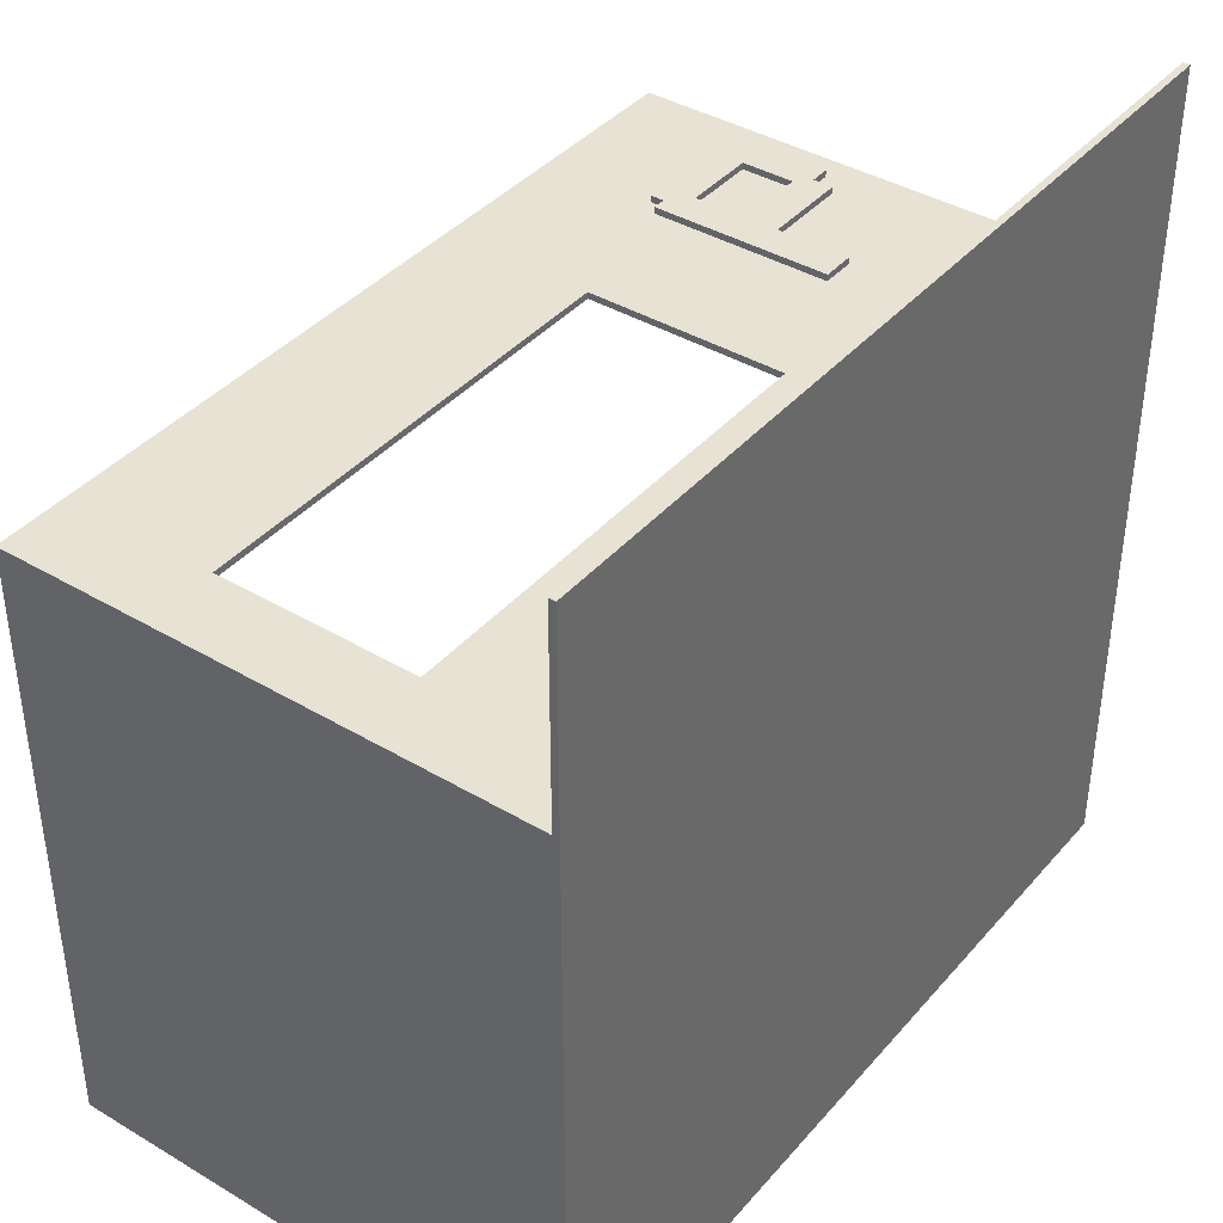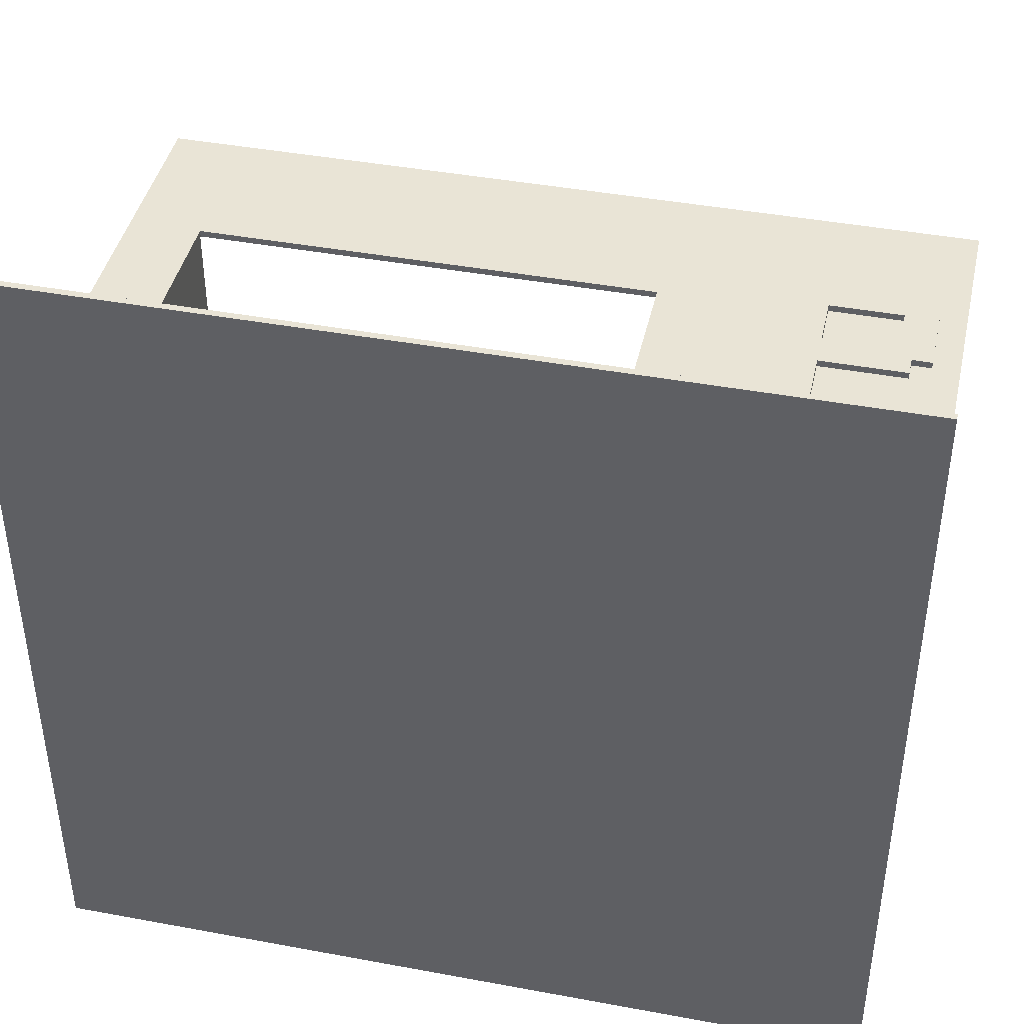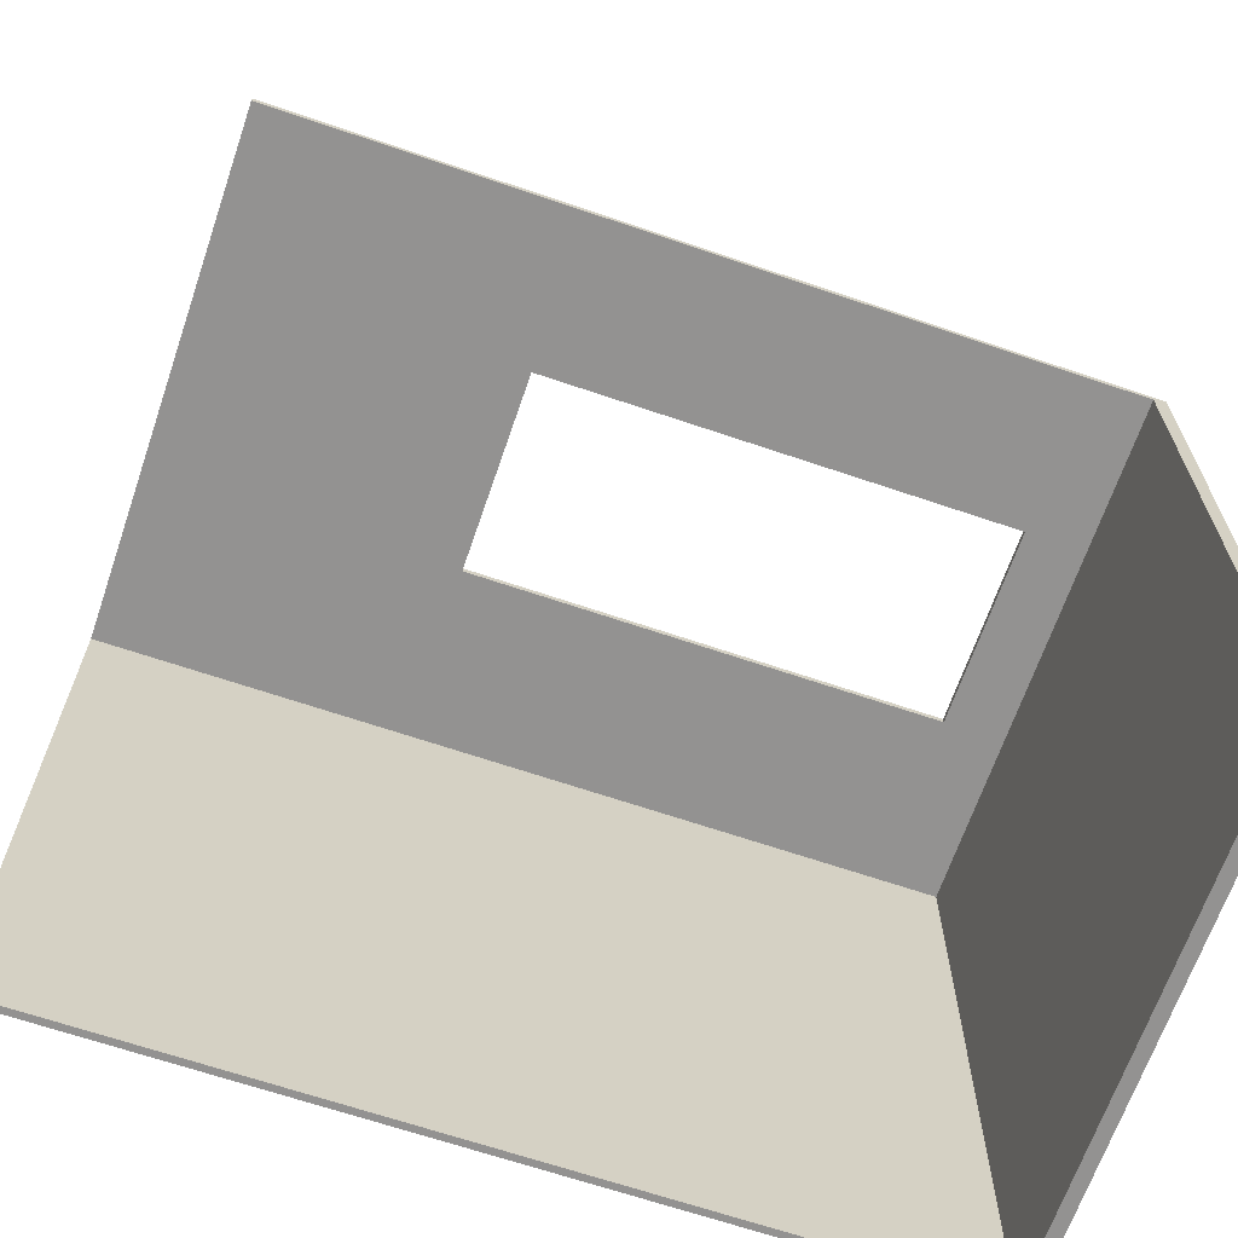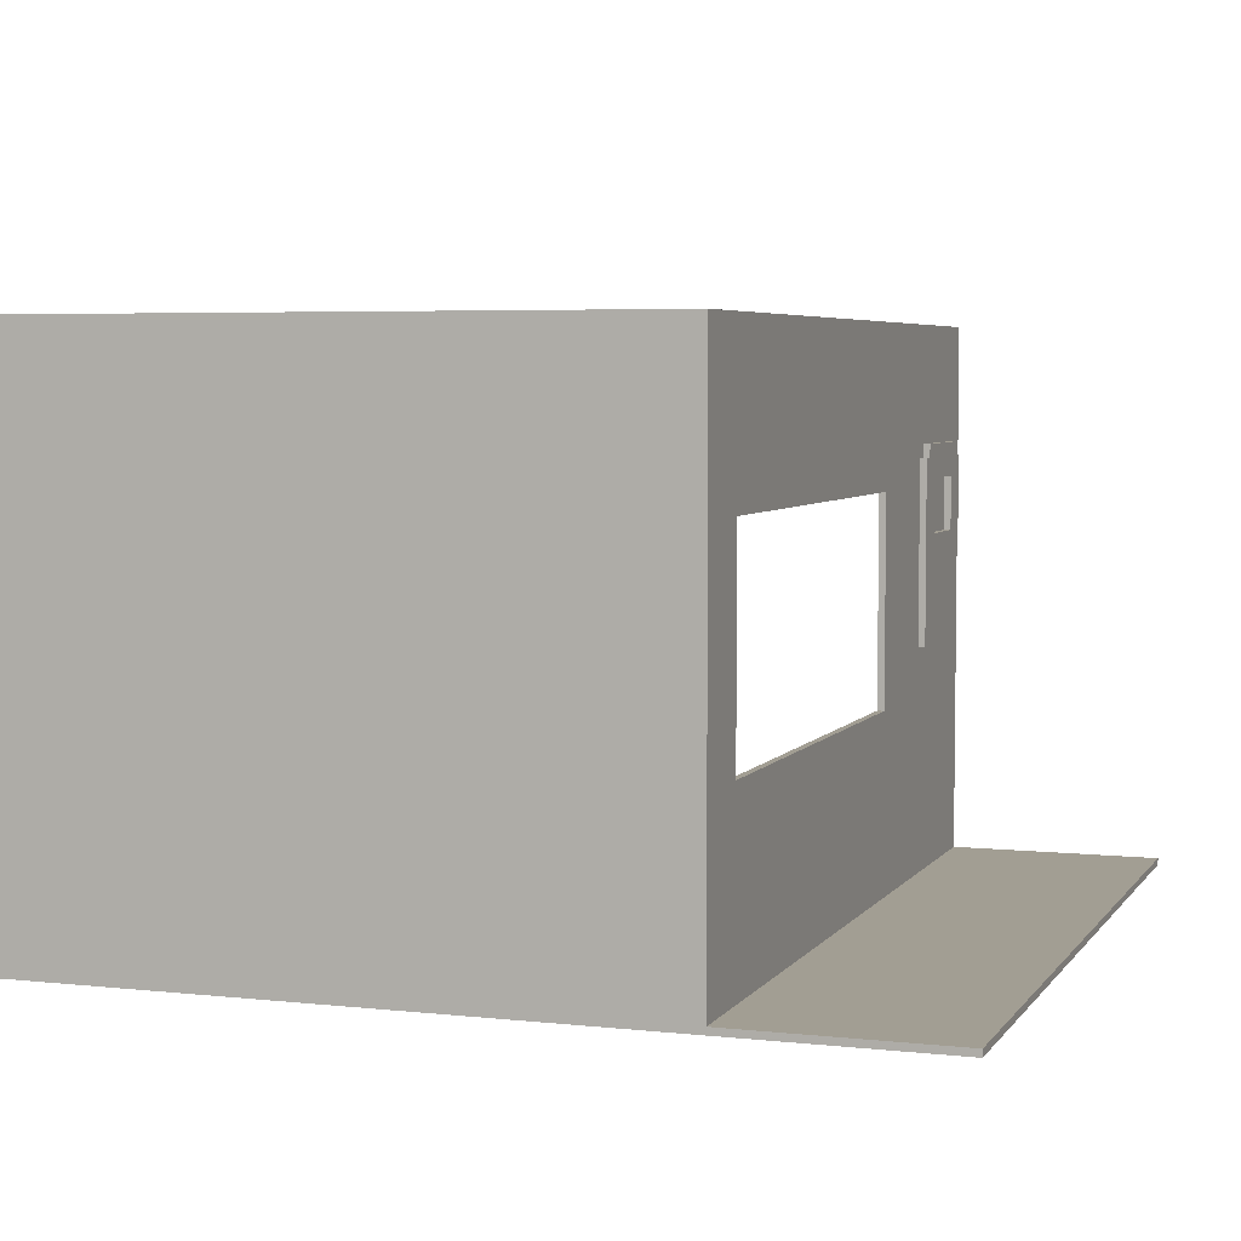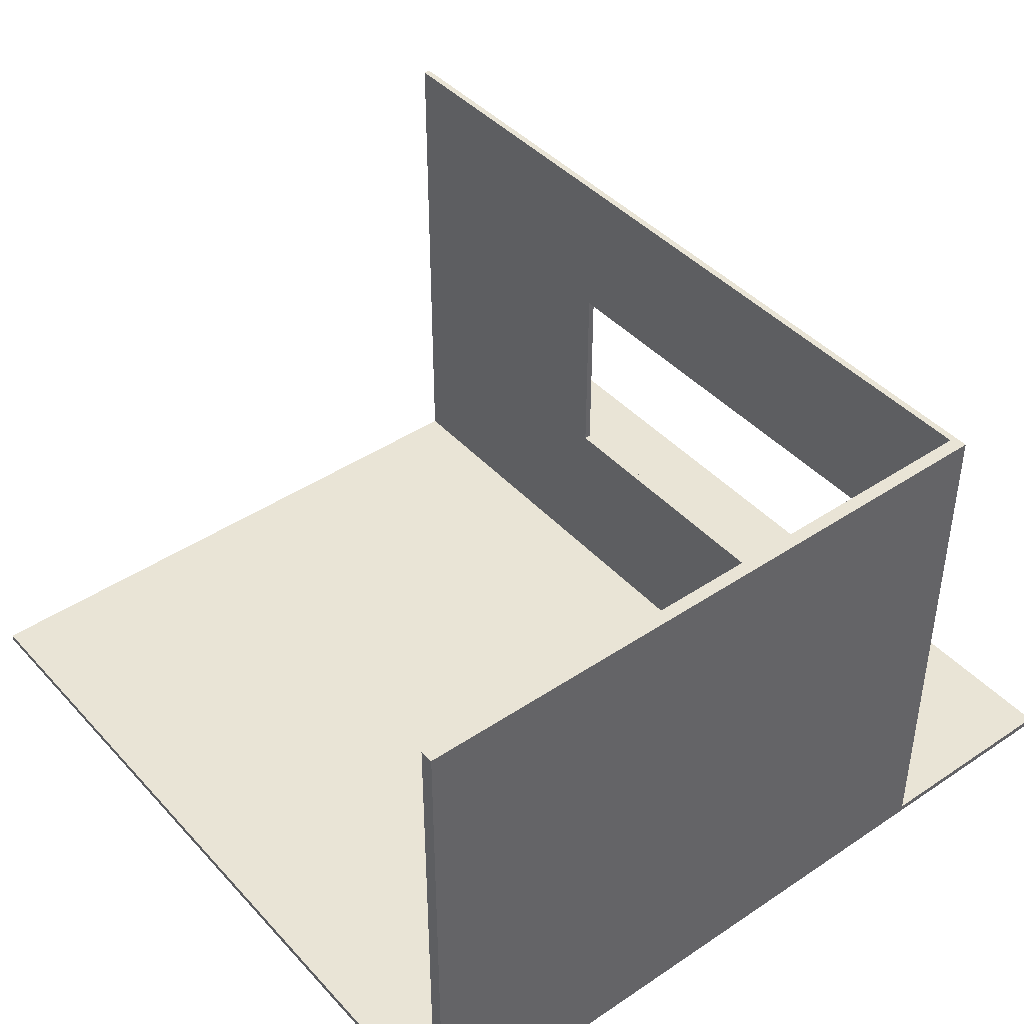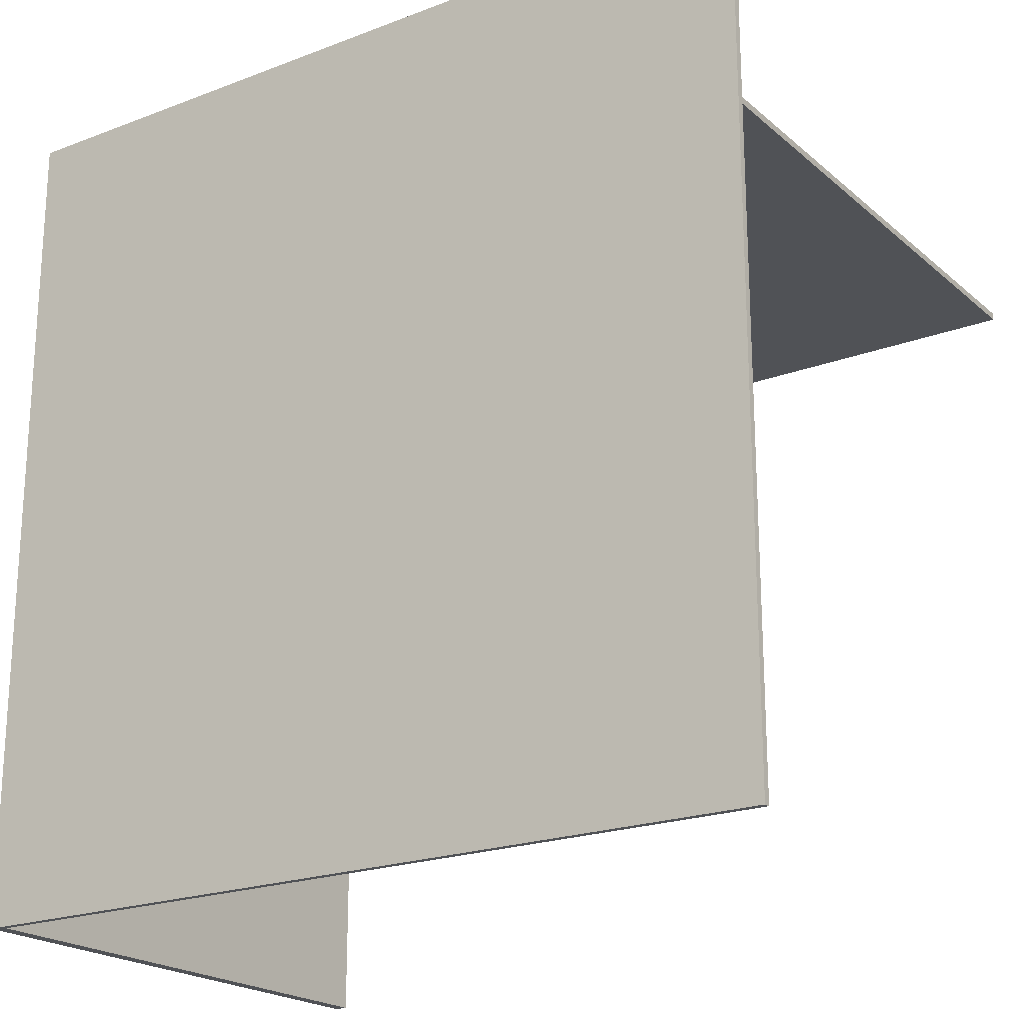
<metadata>
{"format":"obj","ext":"obj","renderer":"f3d","projection":"perspective","resolution":1024,"background":"white","views":[{"elev":39.7,"azim":-53.6,"up":"+Z"},{"elev":42.4,"azim":12.5,"up":"+Z"},{"elev":-66.4,"azim":161.1,"up":"+Z"},{"elev":5.0,"azim":-70.8,"up":"+Y"},{"elev":42.7,"azim":-128.6,"up":"+Y"},{"elev":-21.1,"azim":34.3,"up":"+Z"}]}
</metadata>
<code>
g 2x2 second-1
v -63 0 63
v -63 0 -63
v -63 1 63
v -63 1 32
v -63 80 32
v -63 80 -63
v 18 27 32
v 18 27 31
v 18 57 32
v 18 57 31
v 38 34 33
v 38 34 32
v 38 61 33
v 38 61 32
v 40 61 33
v 40 61 32
v 40 63 33
v 40 63 32
v 54 50 33
v 54 50 32
v 54 58 33
v 54 58 32
v -61 1 31
v -61 1 -63
v -61 80 31
v -61 80 -63
v -52 27 32
v -52 27 31
v -52 57 32
v -52 57 31
v 43 34 33
v 43 34 32
v 43 45 33
v 43 45 32
v 43 50 33
v 43 50 32
v 43 58 33
v 43 58 32
v 56 45 33
v 56 45 32
v 56 48 33
v 56 48 32
v 57 61 33
v 57 61 32
v 57 63 33
v 57 63 32
v 59 48 33
v 59 48 32
v 59 61 33
v 59 61 32
v 63 0 63
v 63 0 -63
v 63 1 63
v 63 1 32
v 63 1 31
v 63 1 -63
v 63 80 32
v 63 80 31
v -63 0 63
v -63 1 63
v 63 0 63
v 63 1 63
v 38 34 33
v 38 61 33
v 40 61 33
v 40 63 33
v 43 34 33
v 43 45 33
v 43 50 33
v 43 58 33
v 54 50 33
v 54 58 33
v 56 45 33
v 56 48 33
v 57 61 33
v 57 63 33
v 59 48 33
v 59 61 33
v -63 1 32
v -63 80 32
v -52 27 32
v -52 57 32
v 18 27 32
v 18 57 32
v 38 34 32
v 38 61 32
v 40 61 32
v 40 63 32
v 43 34 32
v 43 45 32
v 43 50 32
v 43 58 32
v 54 50 32
v 54 58 32
v 56 45 32
v 56 48 32
v 57 61 32
v 57 63 32
v 59 48 32
v 59 61 32
v 63 1 32
v 63 80 32
v -61 1 31
v -61 80 31
v -52 27 31
v -52 57 31
v 18 27 31
v 18 57 31
v 63 1 31
v 63 80 31
v -63 0 -63
v -63 80 -63
v -61 1 -63
v -61 80 -63
v 63 0 -63
v 63 1 -63
v -63 0 63
v 63 0 63
v -63 0 -63
v 63 0 -63
v 38 34 33
v 43 34 33
v 38 34 32
v 43 34 32
v 43 45 33
v 56 45 33
v 43 45 32
v 56 45 32
v 56 48 33
v 59 48 33
v 56 48 32
v 59 48 32
v -52 57 32
v 18 57 32
v -52 57 31
v 18 57 31
v 43 58 33
v 54 58 33
v 43 58 32
v 54 58 32
v -63 1 63
v 63 1 63
v -63 1 32
v 63 1 32
v -61 1 31
v 63 1 31
v -61 1 -63
v 63 1 -63
v -52 27 32
v 18 27 32
v -52 27 31
v 18 27 31
v 43 50 33
v 54 50 33
v 43 50 32
v 54 50 32
v 38 61 33
v 40 61 33
v 57 61 33
v 59 61 33
v 38 61 32
v 40 61 32
v 57 61 32
v 59 61 32
v 40 63 33
v 57 63 33
v 40 63 32
v 57 63 32
v -63 80 32
v 63 80 32
v -61 80 31
v 63 80 31
v -63 80 -63
v -61 80 -63
f 3 2 1
f 4 2 3
f 5 2 4
f 6 2 5
f 9 8 7
f 10 8 9
f 13 12 11
f 14 12 13
f 17 16 15
f 18 16 17
f 21 20 19
f 22 20 21
f 23 24 25
f 25 24 26
f 27 28 29
f 29 28 30
f 31 32 33
f 33 32 34
f 35 36 37
f 37 36 38
f 39 40 41
f 41 40 42
f 43 44 45
f 45 44 46
f 47 48 49
f 49 48 50
f 51 52 53
f 53 52 54
f 54 52 55
f 55 52 56
f 54 55 57
f 57 55 58
f 61 60 59
f 62 60 61
f 65 64 63
f 67 65 63
f 67 66 65
f 68 66 67
f 69 66 68
f 70 66 69
f 71 69 68
f 72 66 70
f 73 71 68
f 73 72 71
f 74 72 73
f 75 66 72
f 75 72 74
f 76 66 75
f 77 75 74
f 78 75 77
f 81 80 79
f 82 80 81
f 83 81 79
f 84 80 82
f 85 84 83
f 86 80 84
f 86 84 85
f 87 80 86
f 88 80 87
f 89 85 83
f 93 92 91
f 94 92 93
f 95 90 89
f 98 80 88
f 99 96 95
f 100 98 97
f 101 83 79
f 101 100 99
f 101 95 89
f 101 89 83
f 101 99 95
f 102 98 100
f 102 100 101
f 102 80 98
f 103 104 105
f 105 104 106
f 103 105 107
f 106 104 108
f 103 107 109
f 107 108 109
f 108 104 110
f 109 108 110
f 111 112 113
f 113 112 114
f 111 113 115
f 115 113 116
f 119 118 117
f 120 118 119
f 123 122 121
f 124 122 123
f 127 126 125
f 128 126 127
f 131 130 129
f 132 130 131
f 135 134 133
f 136 134 135
f 139 138 137
f 140 138 139
f 141 142 143
f 143 142 144
f 145 146 147
f 147 146 148
f 149 150 151
f 151 150 152
f 153 154 155
f 155 154 156
f 157 158 161
f 161 158 162
f 159 160 163
f 163 160 164
f 165 166 167
f 167 166 168
f 169 170 171
f 171 170 172
f 169 171 173
f 173 171 174

</code>
